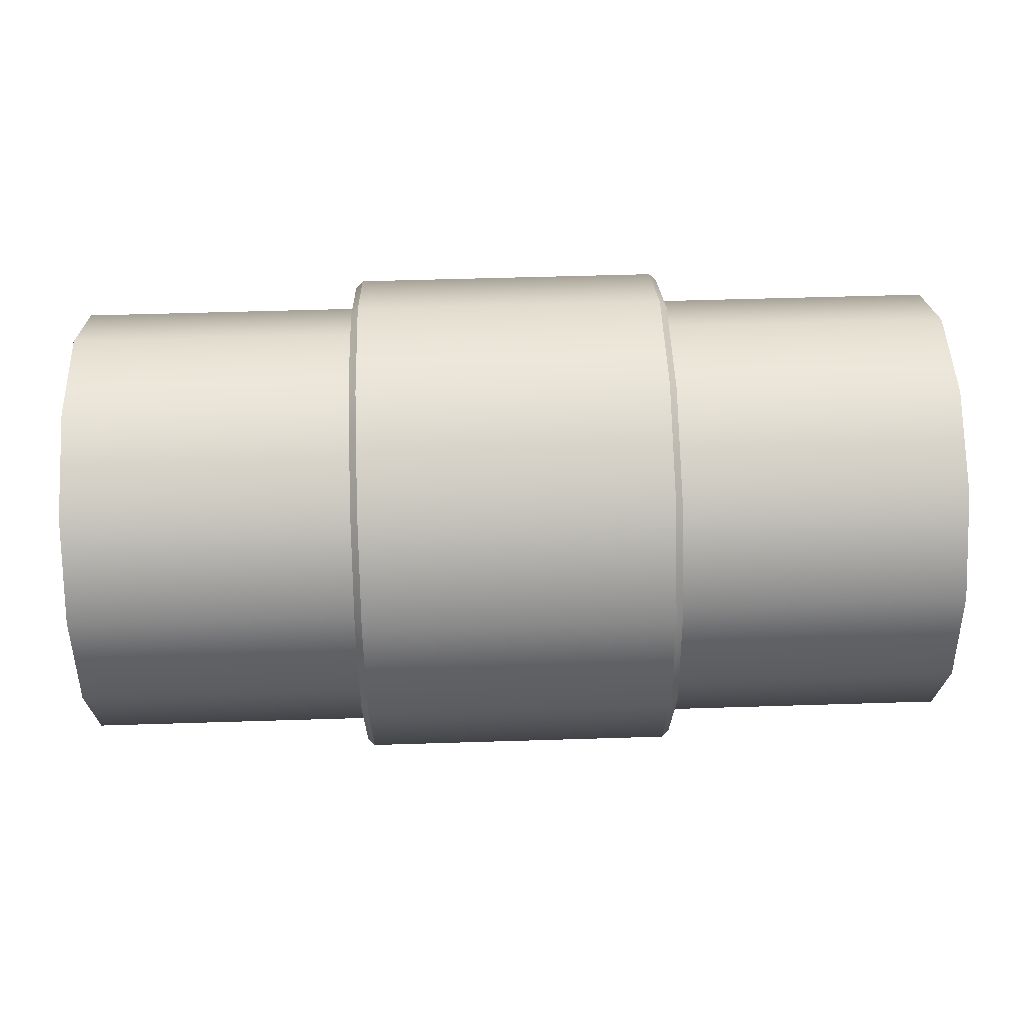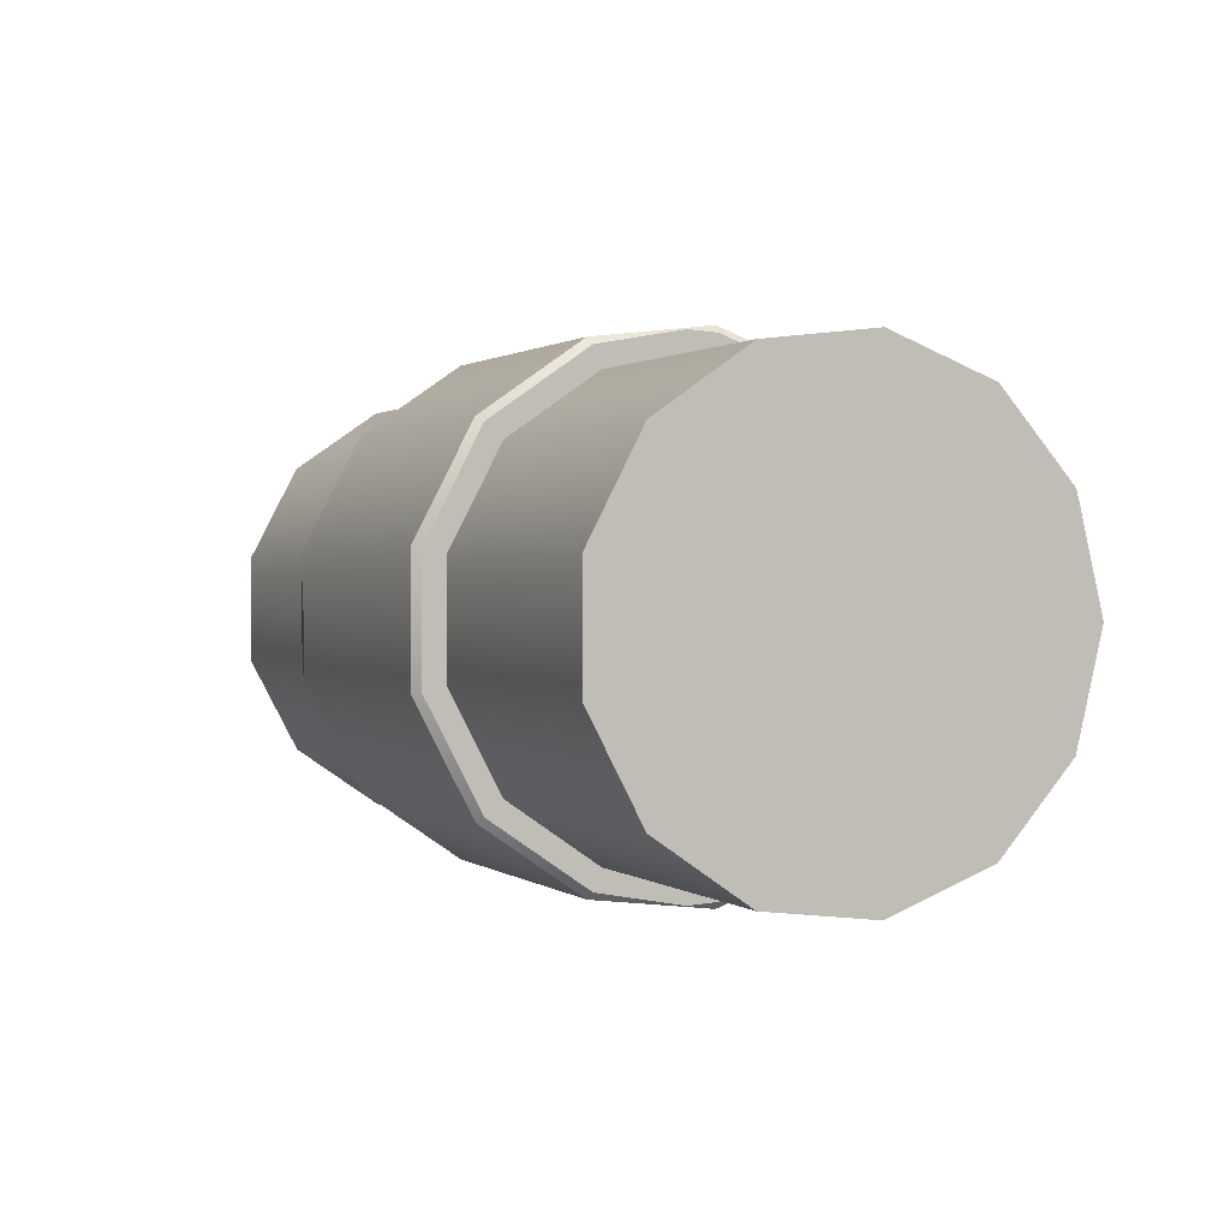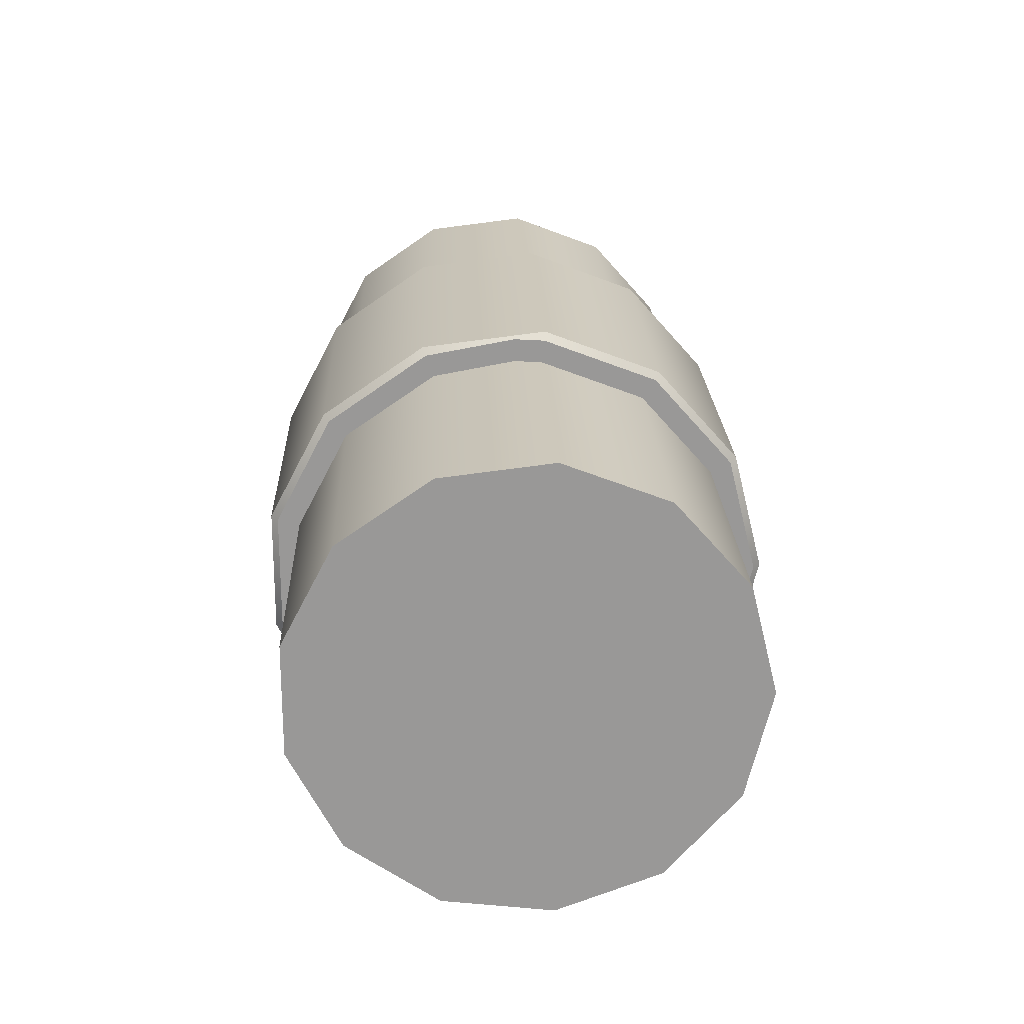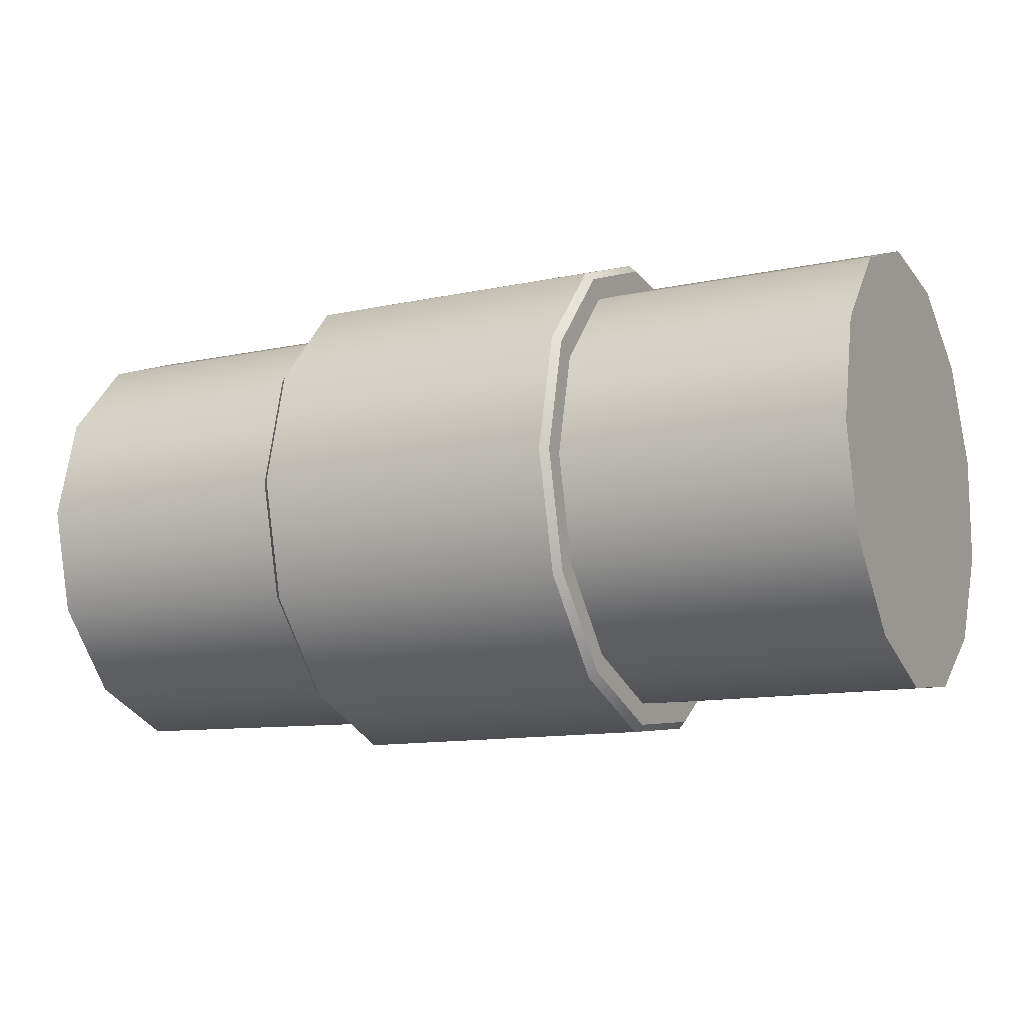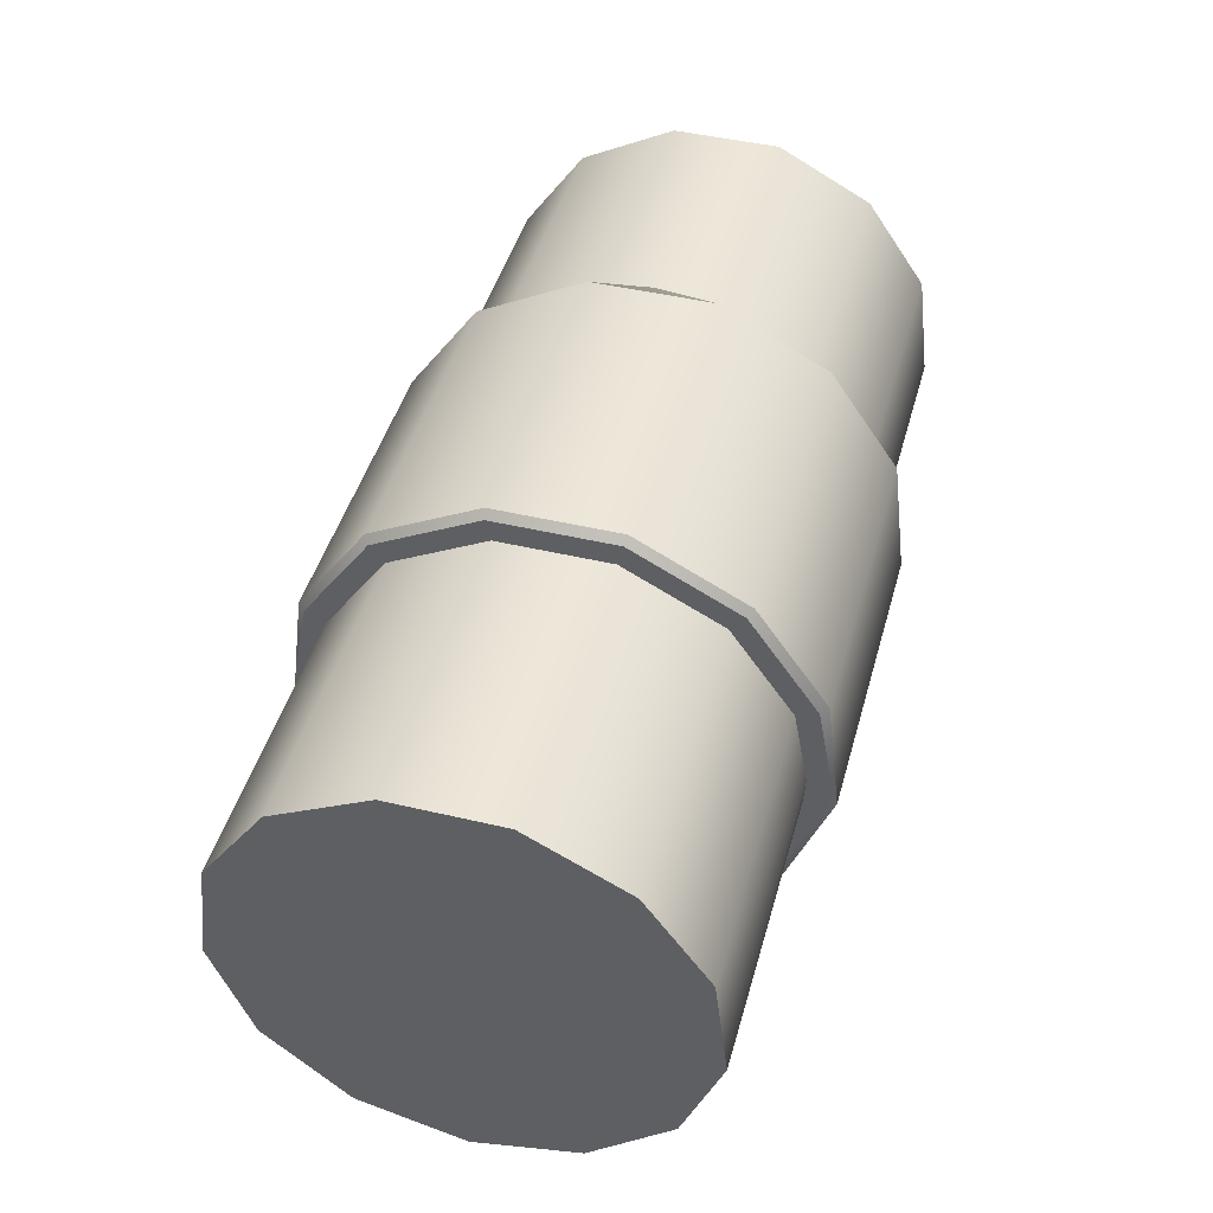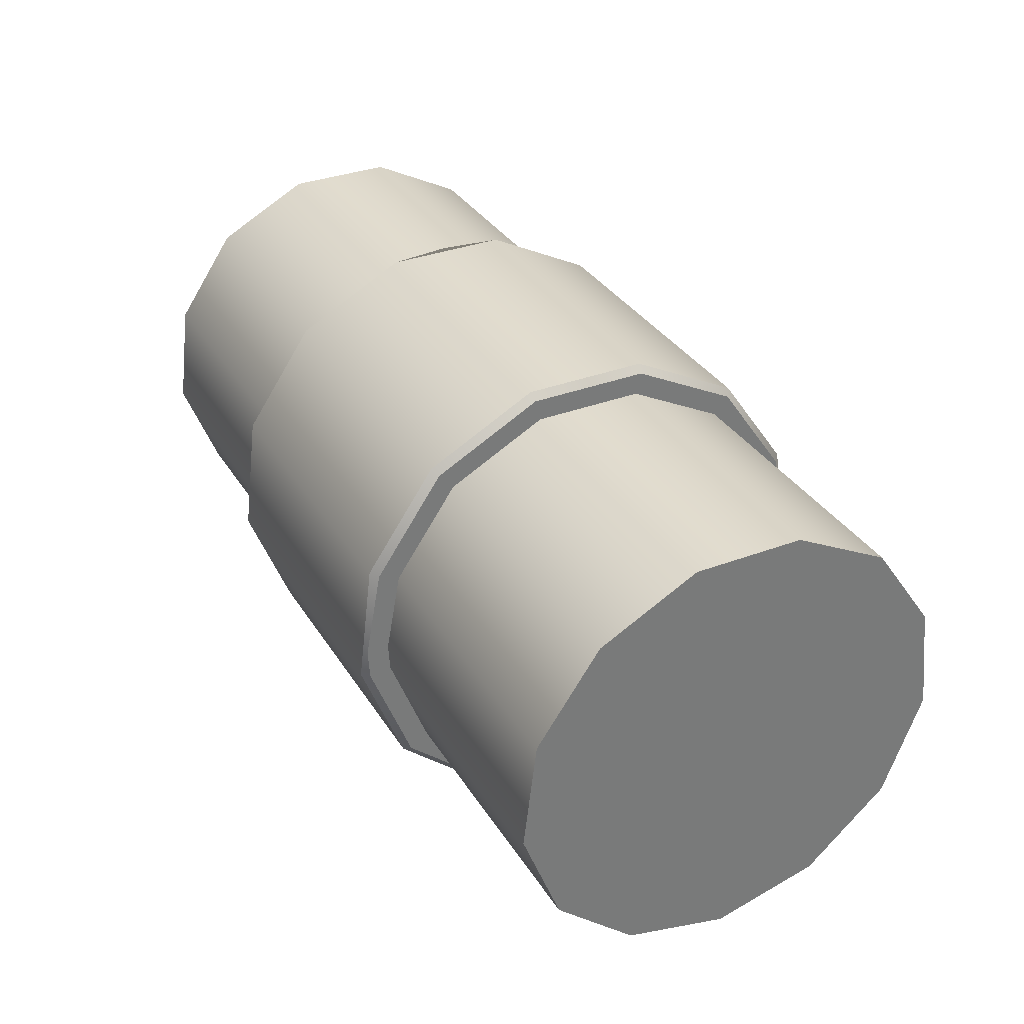
<metadata>
{"format":"obj","ext":"obj","renderer":"f3d","projection":"perspective","resolution":1024,"background":"white","views":[{"elev":54.8,"azim":178.1,"up":"+Y"},{"elev":1.0,"azim":66.5,"up":"+Y"},{"elev":21.5,"azim":87.9,"up":"+Y"},{"elev":-12.1,"azim":-153.1,"up":"+Y"},{"elev":45.2,"azim":105.3,"up":"+Z"},{"elev":33.7,"azim":62.6,"up":"+Z"}]}
</metadata>
<code>
o object1
g object1
v 4.261 3.446 -0
v 4.261 6.554 -0
v 4.261 6.708 -0
v 4.261 3.292 -0
v 4.261 5 -1.554
v 4.261 5 -1.708
v 4.261 3.547 0.5509
v 4.261 3.97 1.163
v 4.261 4.628 1.509
v 4.261 5.372 1.509
v 4.261 6.03 1.163
v 4.261 6.453 0.5509
v 4.261 6.597 0.6058
v 4.261 6.133 1.279
v 4.261 5.409 1.659
v 4.261 4.591 1.659
v 4.261 3.867 1.279
v 4.261 3.403 0.6058
v 4.261 6.542 -0.1873
v 4.261 6.279 -0.8826
v 4.261 5.722 -1.376
v 4.261 4.278 -1.376
v 4.261 3.721 -0.8826
v 4.261 3.458 -0.1873
v 4.261 3.304 -0.2059
v 4.261 3.594 -0.9705
v 4.261 4.206 -1.513
v 4.261 5.794 -1.513
v 4.261 6.406 -0.9705
v 4.261 6.696 -0.2059
v 1.999 5 -1.708
v 1.999 5 -1.554
v 1.999 5 1.554
v 1.999 5 1.708
v 1.999 5 -1.708
v 1.999 4.206 -1.513
v 1.999 3.594 -0.9705
v 1.999 3.304 -0.2059
v 1.999 3.403 0.6058
v 1.999 3.867 1.279
v 1.999 4.591 1.659
v 1.999 4.628 1.509
v 1.999 3.97 1.163
v 1.999 3.547 0.5509
v 1.999 3.458 -0.1873
v 1.999 3.721 -0.8826
v 1.999 4.278 -1.376
v 1.999 5.409 1.659
v 1.999 6.133 1.279
v 1.999 6.597 0.6058
v 1.999 6.696 -0.2059
v 1.999 6.406 -0.9705
v 1.999 5.794 -1.513
v 1.999 5.722 -1.376
v 1.999 6.279 -0.8826
v 1.999 6.542 -0.1873
v 1.999 6.453 0.5509
v 1.999 6.03 1.163
v 1.999 5.372 1.509
v 2.049 5.817 -1.557
v 2.049 5 -1.758
v 4.211 5 -1.758
v 4.211 5.817 -1.557
v 4.211 6.447 -0.9989
v 2.049 6.447 -0.9989
v 4.211 6.746 -0.212
v 2.049 6.746 -0.212
v 4.211 6.644 0.6235
v 2.049 6.644 0.6235
v 4.211 6.166 1.316
v 2.049 6.166 1.316
v 4.211 5.421 1.707
v 2.049 5.421 1.707
v 4.211 4.579 1.707
v 2.049 4.579 1.707
v 4.211 3.834 1.316
v 2.049 3.834 1.316
v 4.211 3.356 0.6235
v 2.049 3.356 0.6235
v 4.211 3.254 -0.212
v 2.049 3.254 -0.212
v 4.211 3.553 -0.9989
v 2.049 3.553 -0.9989
v 4.211 4.183 -1.557
v 2.049 4.183 -1.557
v 6.26 5 -1.554
v 6.26 5.722 -1.376
v 6.26 6.279 -0.8826
v 6.26 6.542 -0.1873
v 6.26 6.453 0.5509
v 6.26 6.03 1.163
v 6.26 5.372 1.509
v 6.26 4.628 1.509
v 6.26 3.97 1.163
v 6.26 3.547 0.5509
v 6.26 3.458 -0.1873
v 6.26 3.721 -0.8826
v 6.26 4.278 -1.376
v 6.26 5 1.9e-07
v 0 5.722 -1.376
v 0 5 -1.554
v 0 6.279 -0.8826
v 0 6.542 -0.1873
v 0 6.453 0.5509
v 0 6.03 1.163
v 0 5.372 1.509
v 0 4.628 1.509
v 0 3.97 1.163
v 0 3.547 0.5509
v 0 3.458 -0.1873
v 0 3.721 -0.8826
v 0 4.278 -1.376
v 0 5 1.9e-07
f 4 1 7
f 18 7 8
f 17 8 9
f 16 9 10
f 10 14 15
f 11 13 14
f 12 3 13
f 30 3 19
f 29 30 20
f 28 29 21
f 6 28 5
f 5 22 27
f 22 26 27
f 23 25 26
f 23 24 25
f 22 23 26
f 5 27 6
f 28 21 5
f 29 20 21
f 30 19 20
f 3 2 19
f 12 2 3
f 11 12 13
f 10 11 14
f 10 15 16
f 16 17 9
f 17 18 8
f 24 4 25
f 24 1 4
f 18 4 7
f 34 33 42
f 41 42 43
f 40 43 44
f 39 44 45
f 45 37 38
f 46 36 37
f 47 31 36
f 47 32 31
f 35 32 54
f 53 54 55
f 52 55 56
f 50 51 56
f 57 49 50
f 58 48 49
f 58 59 48
f 57 58 49
f 56 57 50
f 51 52 56
f 52 53 55
f 53 35 54
f 46 47 36
f 45 46 37
f 38 39 45
f 39 40 44
f 40 41 43
f 59 34 48
f 59 33 34
f 41 34 42
f 63 62 61 60
f 85 61 62 84
f 83 85 84 82
f 81 83 82 80
f 79 81 80 78
f 77 79 78 76
f 75 77 76 74
f 73 75 74 72
f 71 73 72 70
f 69 71 70 68
f 67 69 68 66
f 65 67 66 64
f 60 65 64 63
f 28 6 62 63
f 84 62 6 27
f 27 26 82 84
f 26 25 80 82
f 4 78 80
f 18 17 76 78
f 17 16 74 76
f 16 15 72 74
f 15 14 70 72
f 14 13 68 70
f 3 66 68
f 30 29 64 66
f 3 30 66
f 68 13 3
f 4 18 78
f 80 25 4
f 29 28 63 64
f 60 61 35 53
f 36 35 61 85
f 85 83 37 36
f 83 81 38 37
f 81 79 39 38
f 79 77 40 39
f 77 75 41 40
f 75 73 34
f 73 48 34
f 73 71 49 48
f 71 69 50 49
f 69 67 51 50
f 67 65 52 51
f 34 41 75
f 65 60 53 52
f 87 86 5 21
f 22 5 86 98
f 23 22 98 97
f 24 23 97 96
f 96 95 1
f 95 7 1
f 8 7 95 94
f 9 8 94 93
f 10 9 93 92
f 11 10 92 91
f 12 11 91 90
f 2 90 89
f 20 19 89 88
f 19 2 89
f 2 12 90
f 1 24 96
f 21 20 88 87
f 86 87 99
f 97 98 99
f 96 97 99
f 95 96 99
f 94 95 99
f 93 94 99
f 92 93 99
f 91 92 99
f 90 91 99
f 89 90 99
f 88 89 99
f 87 88 99
f 98 86 99
f 54 32 101 100
f 112 101 32 47
f 111 112 47 46
f 110 111 46 45
f 109 110 45 44
f 108 109 44 43
f 107 108 43 42
f 106 107 33
f 33 59 106
f 105 106 59 58
f 104 105 58 57
f 103 104 57 56
f 102 103 56 55
f 107 42 33
f 100 102 55 54
f 101 112 113
f 102 100 113
f 103 102 113
f 104 103 113
f 105 104 113
f 106 105 113
f 107 106 113
f 108 107 113
f 109 108 113
f 110 109 113
f 111 110 113
f 112 111 113
f 100 101 113

</code>
